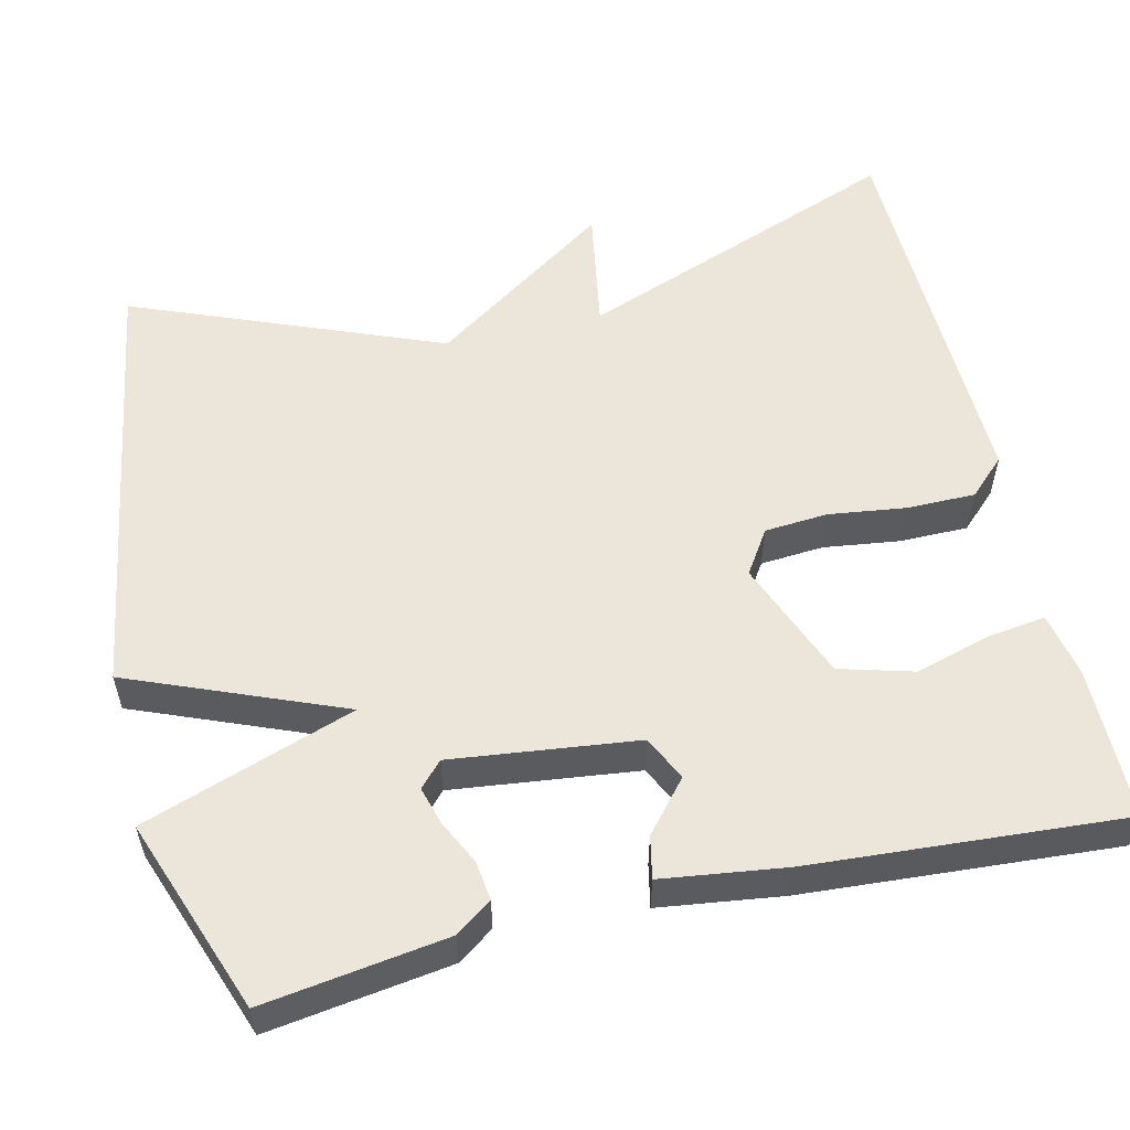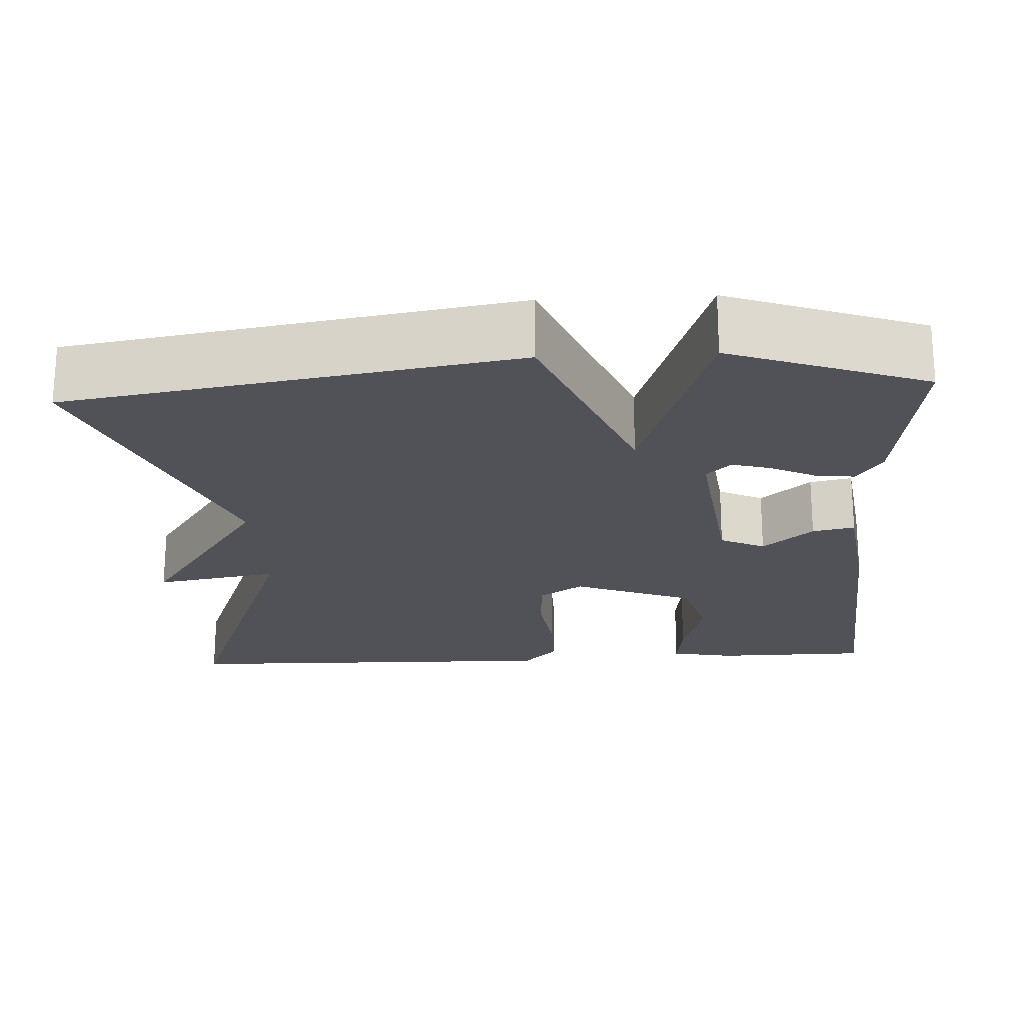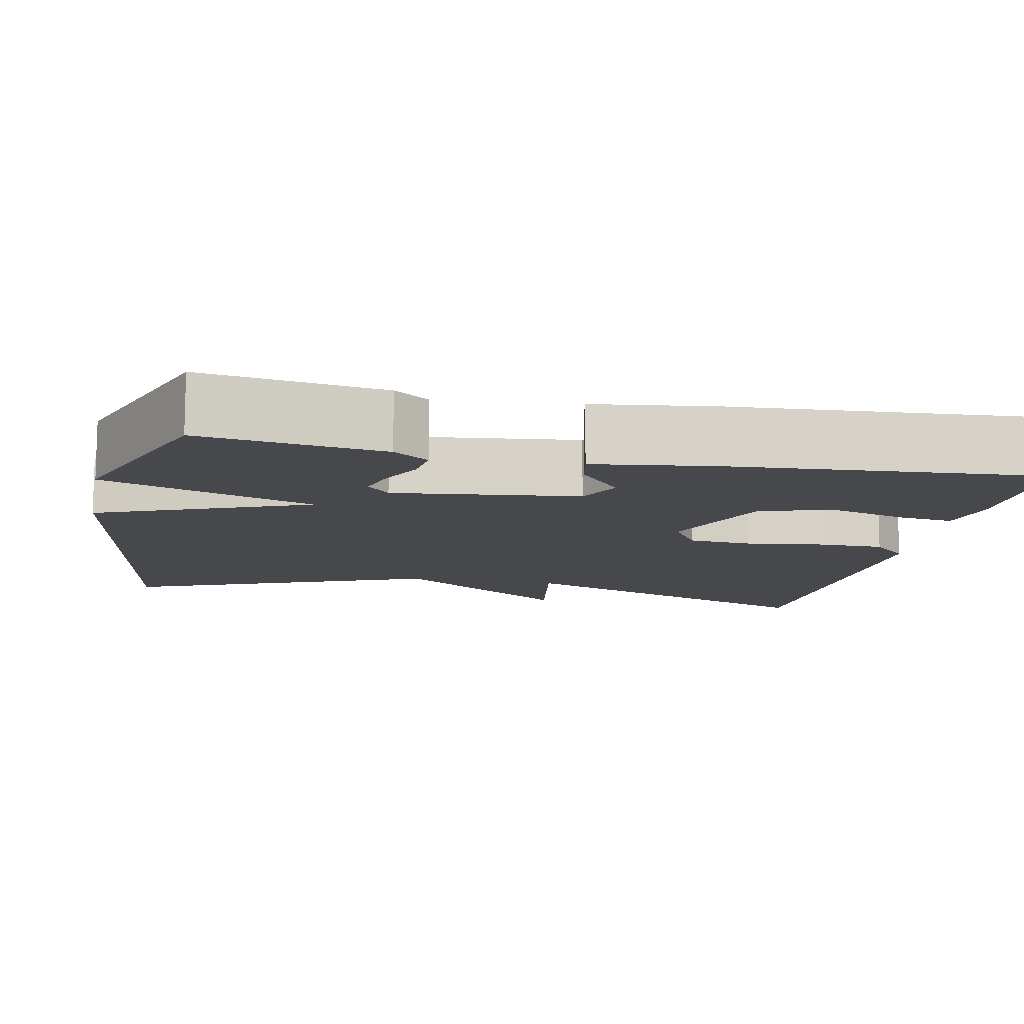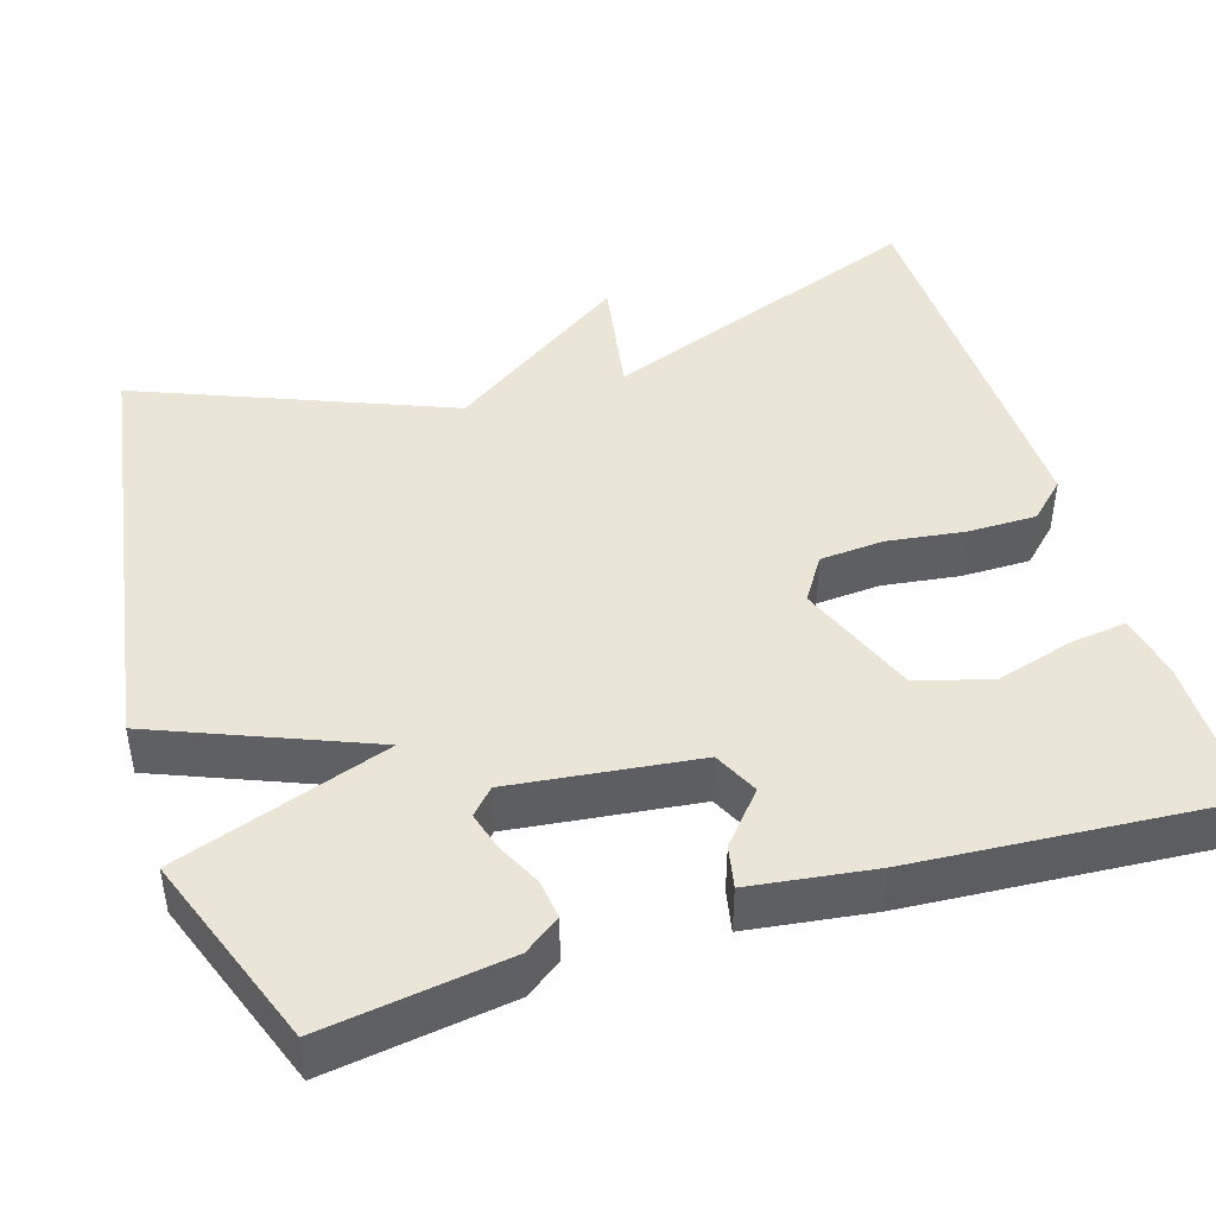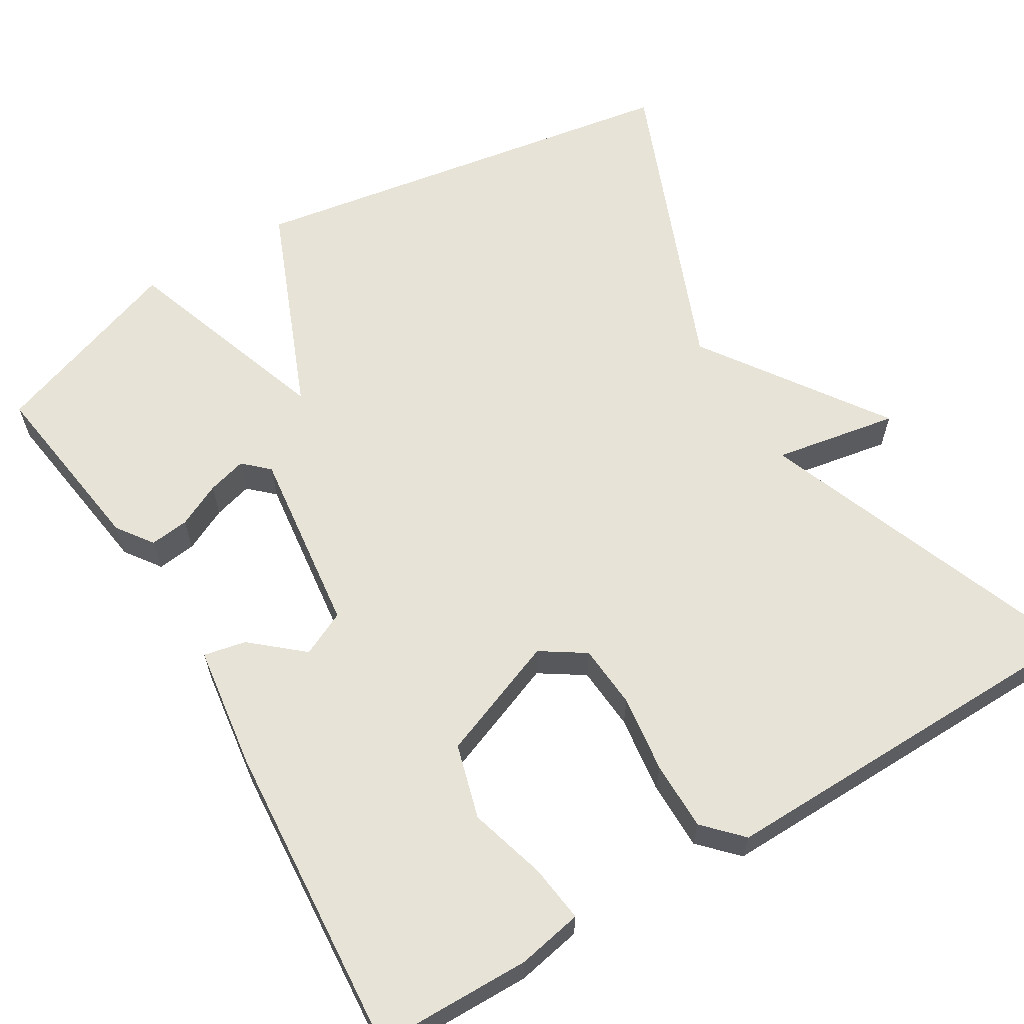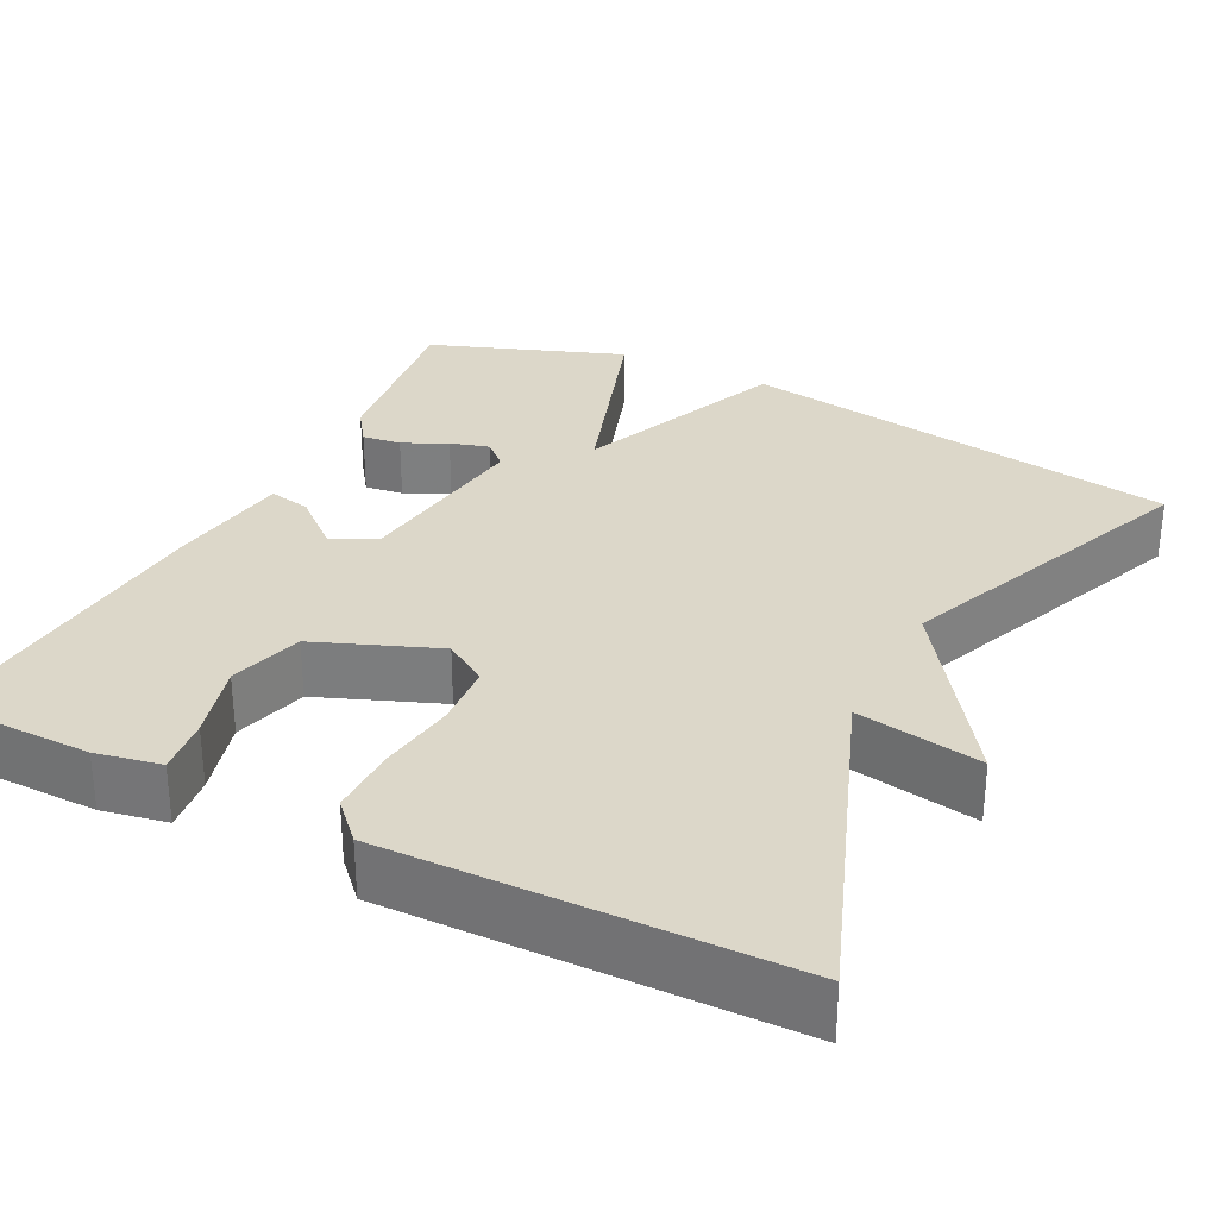
<metadata>
{"format":"obj","ext":"obj","renderer":"f3d","projection":"perspective","resolution":1024,"background":"white","views":[{"elev":55.5,"azim":76.7,"up":"+Y"},{"elev":-21.4,"azim":3.2,"up":"+Y"},{"elev":-11.5,"azim":78.3,"up":"+Y"},{"elev":44.4,"azim":72.7,"up":"+Y"},{"elev":62.0,"azim":149.1,"up":"+Y"},{"elev":30.3,"azim":-153.1,"up":"+Y"}]}
</metadata>
<code>
v -0.5 0.07 -0.5
v -0.344 0.07 -0.088
v -0.5 0.07 -0.115
v -0.344 0.07 0.112
v -0.5 0.07 0.5
v 0.056 0.07 0.589
v 0.164 0.07 0.323
v 0.256 0.07 0.589
v 0.5 0.07 0.5
v 0.467 0.07 0.27
v 0.435 0.07 0.225
v 0.386 0.07 0.231
v 0.331 0.07 0.258
v 0.282 0.07 0.272
v 0.251 0.07 0.243
v 0.279 0.07 0.01
v 0.335 0.07 -0.017
v 0.398 0.07 0.037
v 0.451 0.07 0.048
v 0.472 0.07 -0.107
v 0.5 0.07 -0.5
v 0.307 0.07 -0.502
v 0.226 0.07 -0.486
v 0.235 0.07 -0.415
v 0.263 0.07 -0.318
v 0.237 0.07 -0.225
v 0.085 0.07 -0.165
v 0.03 0.07 -0.201
v 0.024 0.07 -0.281
v 0.037 0.07 -0.378
v 0.037 0.07 -0.464
v -0.007 0.07 -0.51
v -0.5 0 -0.5
v -0.344 0 -0.088
v -0.5 0 -0.115
v -0.344 0 0.112
v -0.5 0 0.5
v 0.056 0 0.589
v 0.164 0 0.323
v 0.256 0 0.589
v 0.5 0 0.5
v 0.467 0 0.27
v 0.435 0 0.225
v 0.386 0 0.231
v 0.331 0 0.258
v 0.282 0 0.272
v 0.251 0 0.243
v 0.279 0 0.01
v 0.335 0 -0.017
v 0.398 0 0.037
v 0.451 0 0.048
v 0.472 0 -0.107
v 0.5 0 -0.5
v 0.307 0 -0.502
v 0.226 0 -0.486
v 0.235 0 -0.415
v 0.263 0 -0.318
v 0.237 0 -0.225
v 0.085 0 -0.165
v 0.03 0 -0.201
v 0.024 0 -0.281
v 0.037 0 -0.378
v 0.037 0 -0.464
v -0.007 0 -0.51
f 32 1 2
f 31 32 2
f 30 31 2
f 29 30 2
f 28 29 2
f 27 28 2
f 23 24 25
f 22 23 25
f 21 22 25
f 20 21 25
f 19 20 25
f 18 19 25
f 17 18 25 26
f 16 17 26 27
f 11 12 13
f 10 11 13
f 9 10 13
f 8 9 13
f 7 8 13 14
f 4 5 6 7
f 7 14 15
f 4 7 15
f 3 4 15
f 2 3 15
f 2 15 16 27
f 34 33 64
f 34 64 63
f 34 63 62
f 34 62 61
f 34 61 60
f 34 60 59
f 57 56 55
f 57 55 54
f 57 54 53
f 57 53 52
f 57 52 51
f 57 51 50
f 58 57 50 49
f 59 58 49 48
f 45 44 43
f 45 43 42
f 45 42 41
f 45 41 40
f 46 45 40 39
f 39 38 37 36
f 47 46 39
f 47 39 36
f 47 36 35
f 47 35 34
f 59 48 47 34
f 1 33 34 2
f 2 34 35 3
f 3 35 36 4
f 4 36 37 5
f 5 37 38 6
f 6 38 39 7
f 7 39 40 8
f 8 40 41 9
f 9 41 42 10
f 10 42 43 11
f 11 43 44 12
f 12 44 45 13
f 13 45 46 14
f 14 46 47 15
f 15 47 48 16
f 16 48 49 17
f 17 49 50 18
f 18 50 51 19
f 19 51 52 20
f 20 52 53 21
f 21 53 54 22
f 22 54 55 23
f 23 55 56 24
f 24 56 57 25
f 25 57 58 26
f 26 58 59 27
f 27 59 60 28
f 28 60 61 29
f 29 61 62 30
f 30 62 63 31
f 31 63 64 32
f 32 64 33 1

</code>
